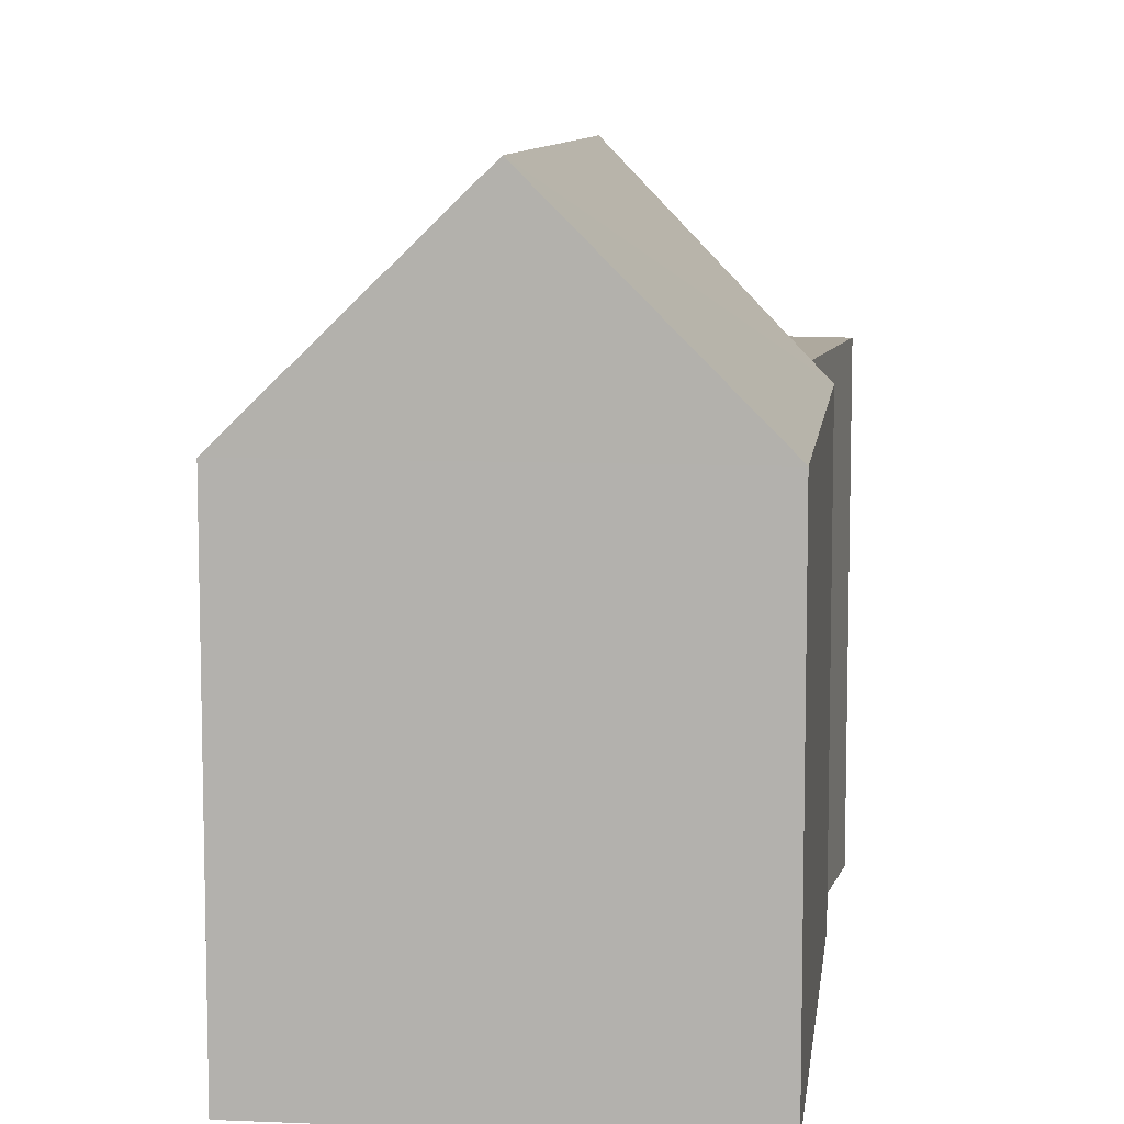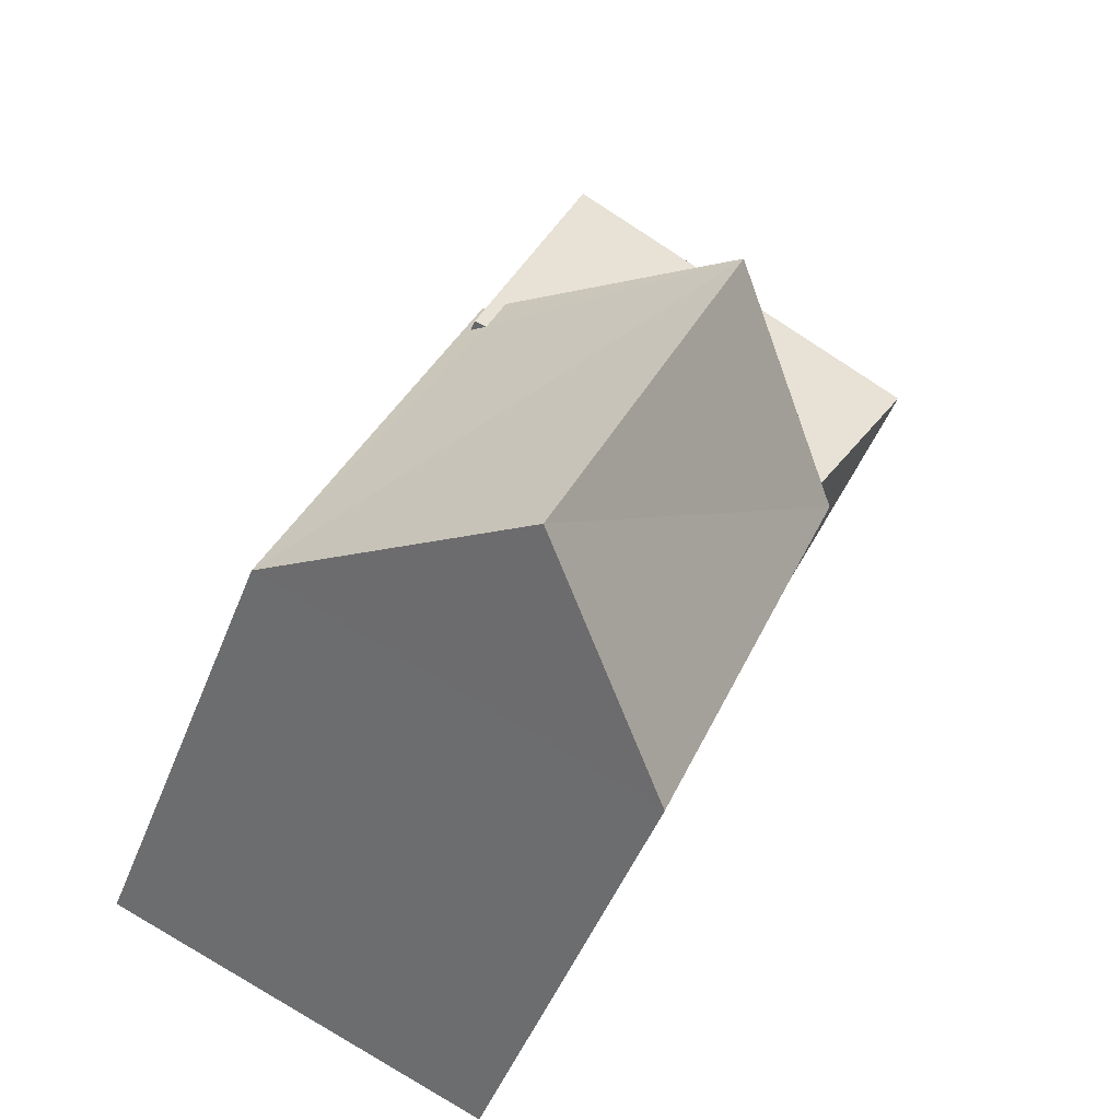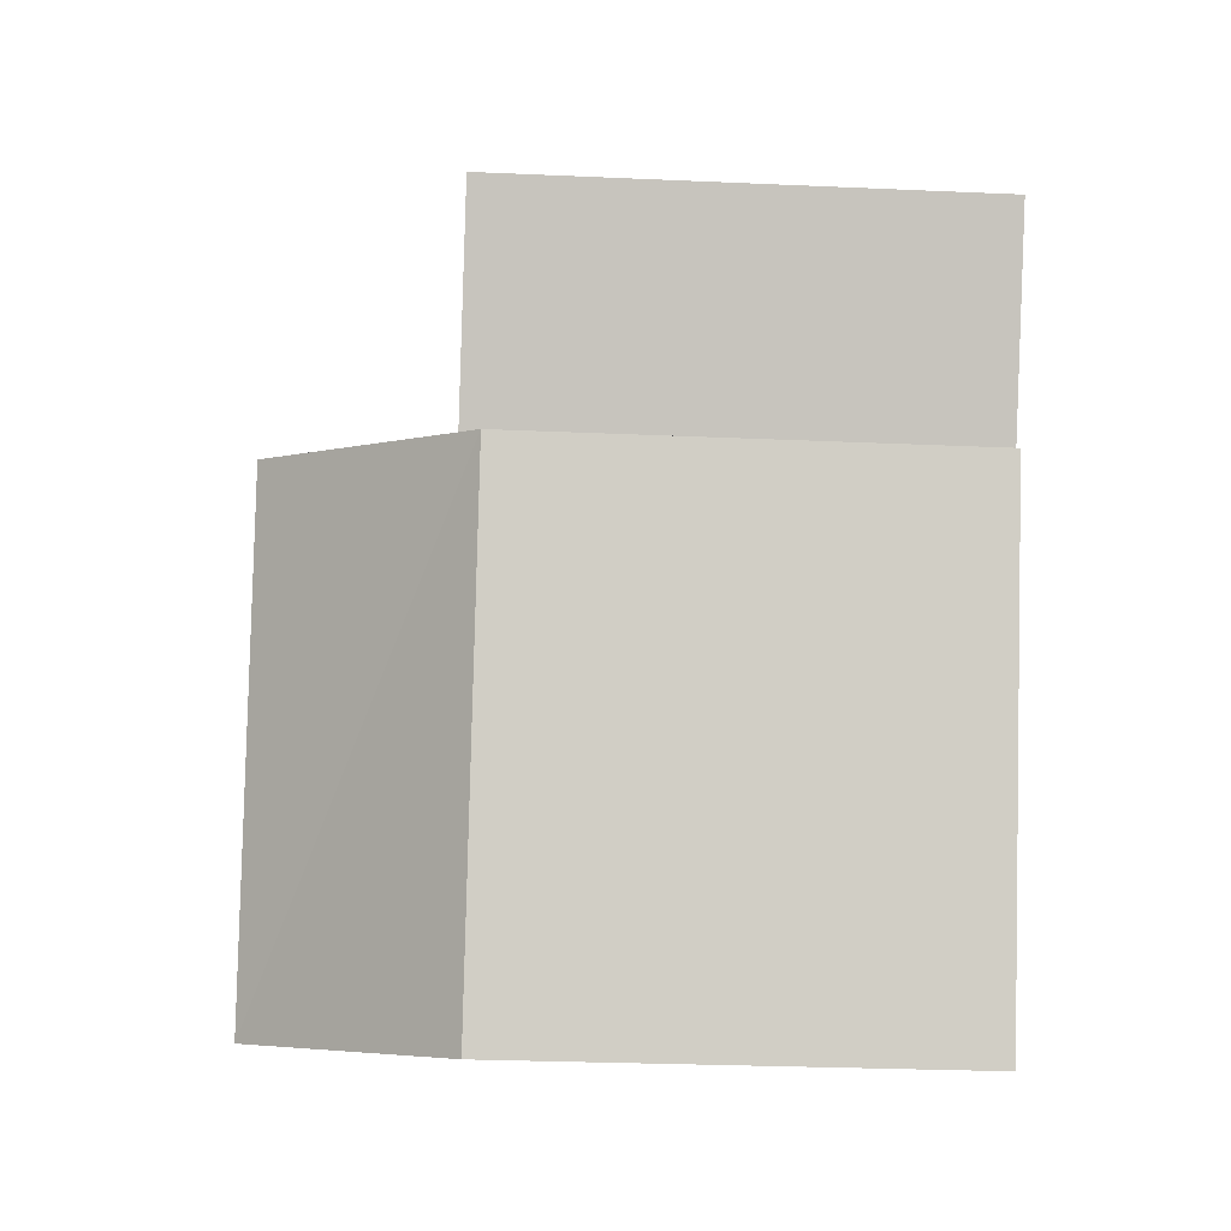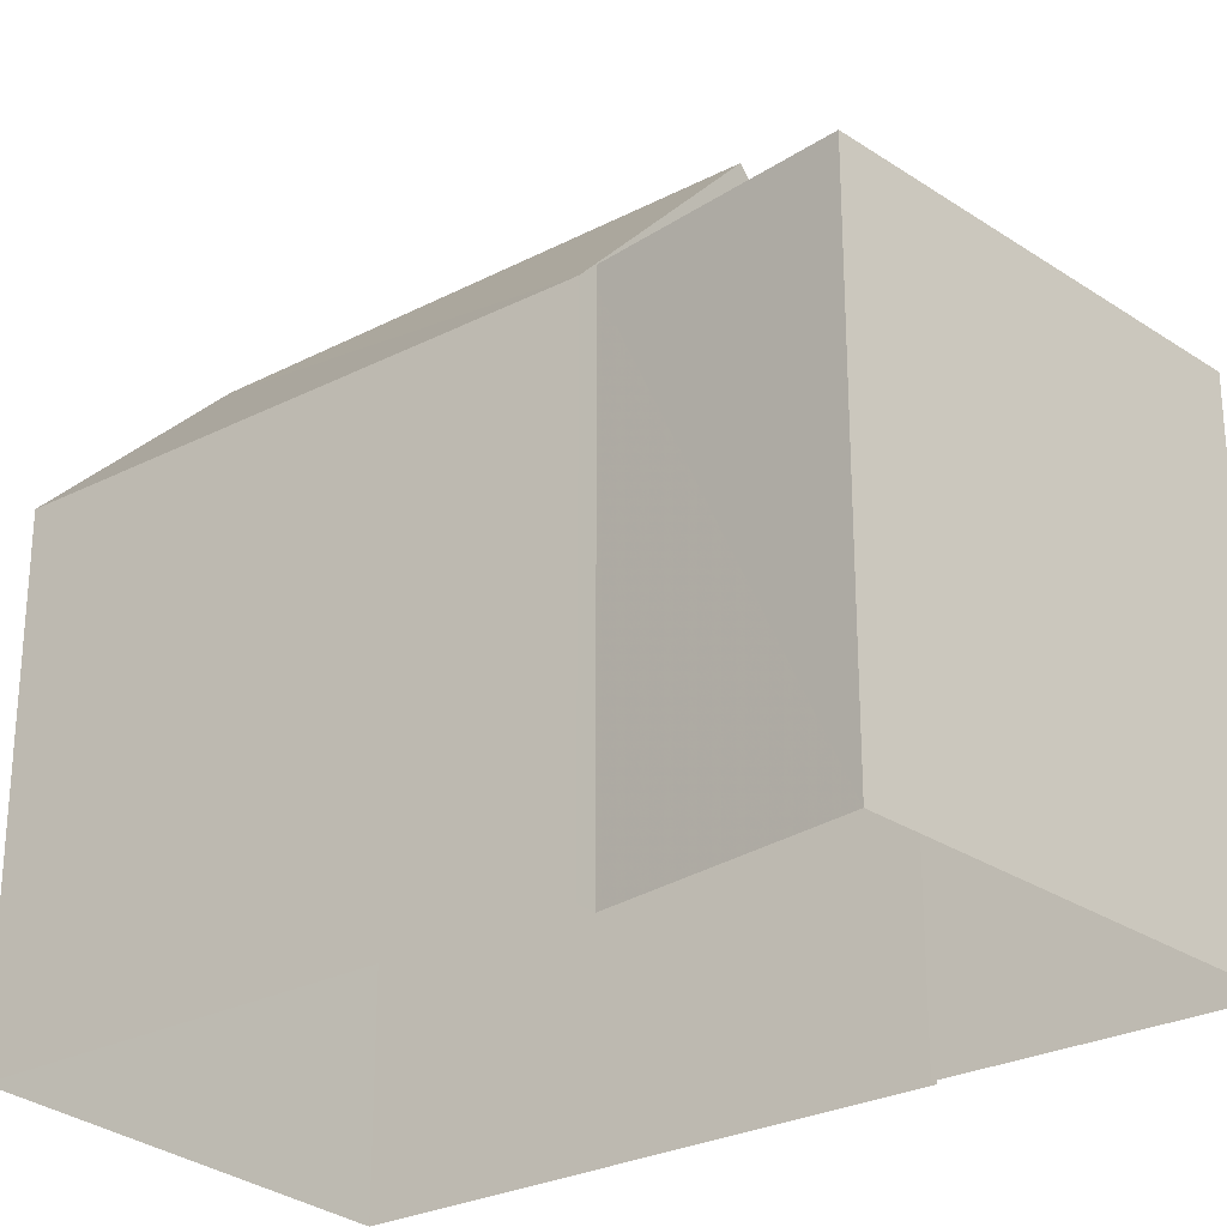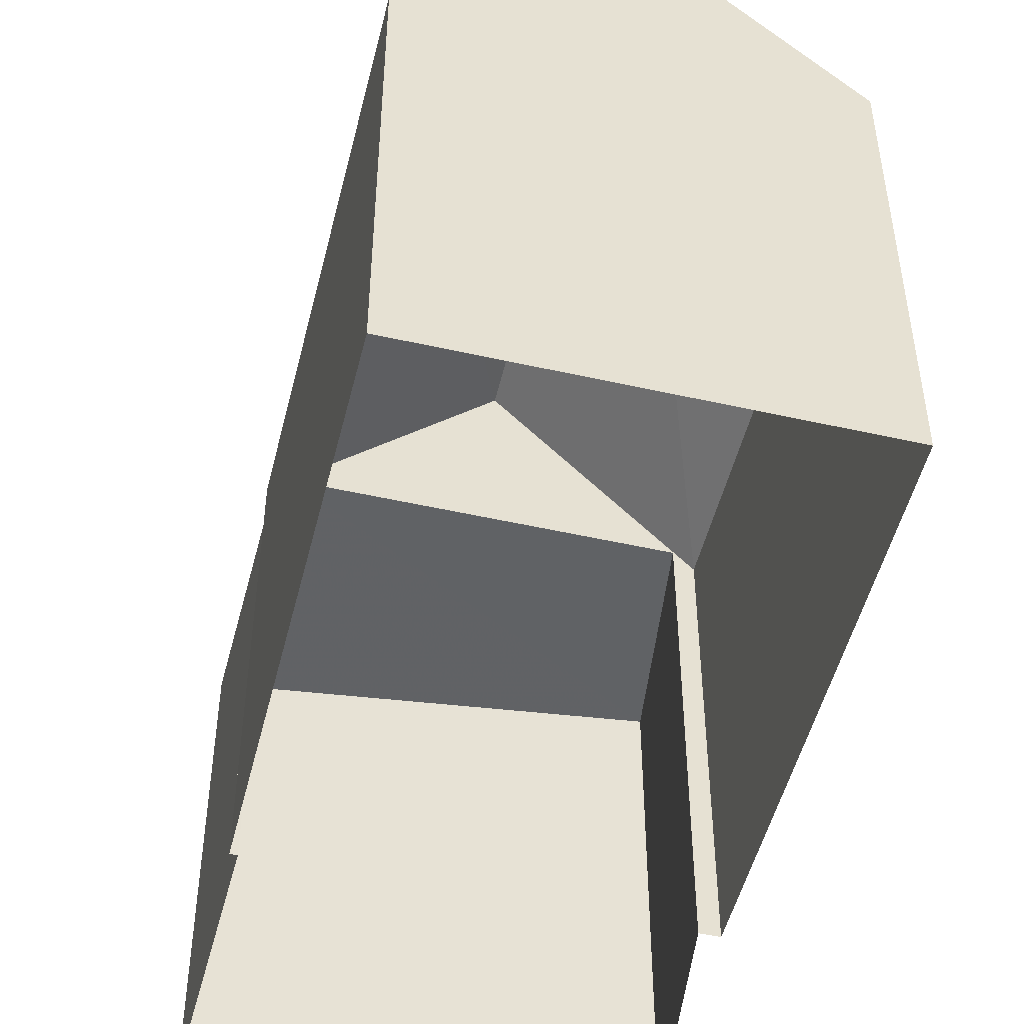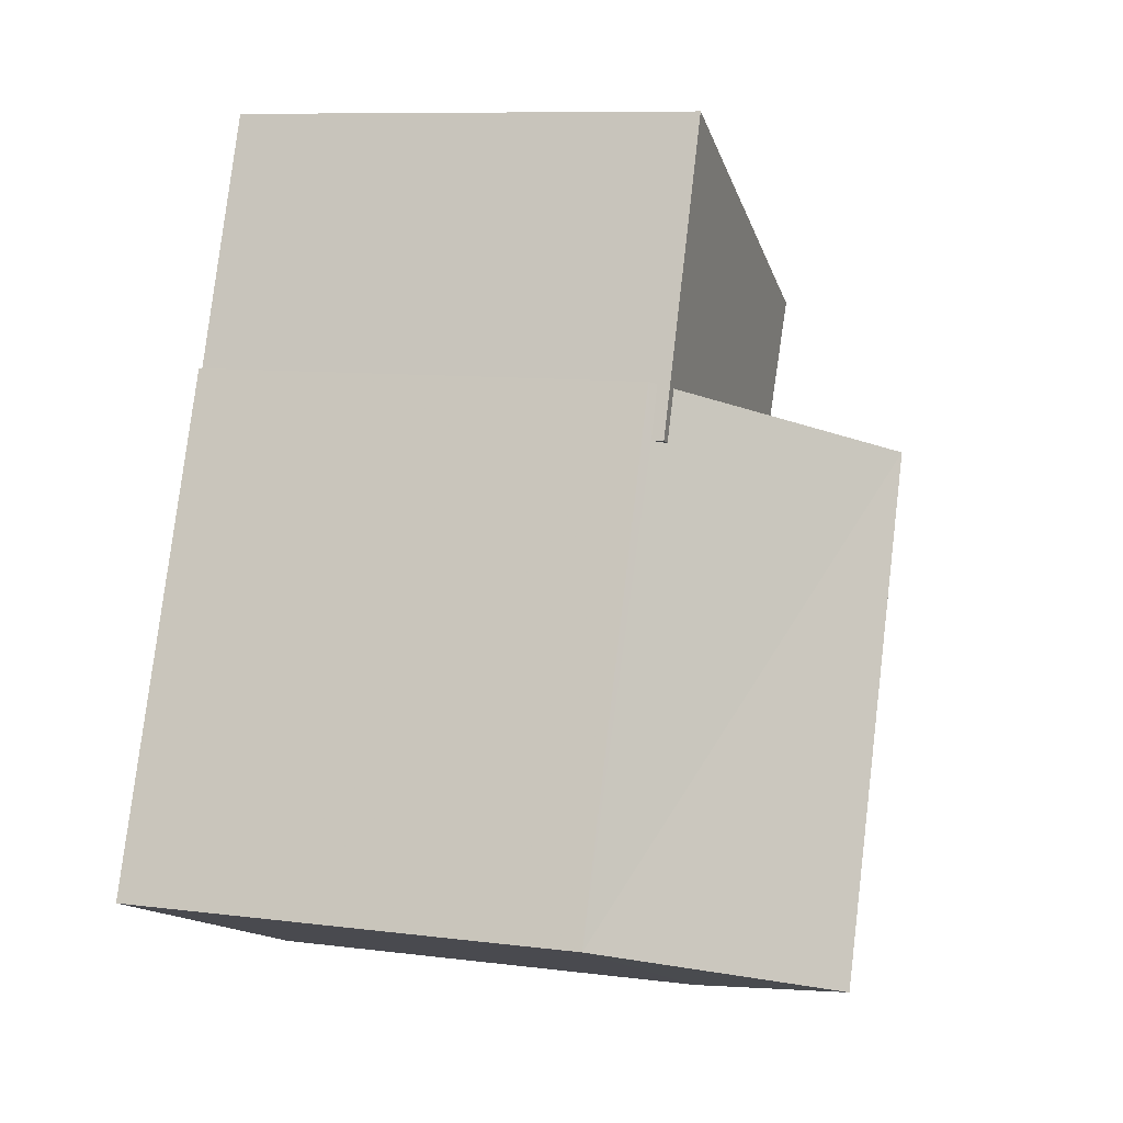
<metadata>
{"format":"obj","ext":"obj","renderer":"f3d","projection":"perspective","resolution":1024,"background":"white","views":[{"elev":9.1,"azim":-15.4,"up":"+Z"},{"elev":-49.0,"azim":-21.1,"up":"+Y"},{"elev":-28.5,"azim":86.2,"up":"+Y"},{"elev":-27.8,"azim":105.6,"up":"+Z"},{"elev":-50.5,"azim":-35.9,"up":"+Z"},{"elev":9.3,"azim":-71.6,"up":"+Y"}]}
</metadata>
<code>
v -8376 -4.005e+04 0.7764
v -8376 -4.005e+04 0.7764
v -8378 -4.006e+04 0.7766
v -8374 -4.006e+04 0.7766
v -8372 -4.005e+04 0.7764
v -8375 -4.005e+04 0.7763
v -8371 -4.005e+04 0.7763
v -8372 -4.005e+04 0.7764
v -8376 -4.005e+04 5.708
v -8376 -4.005e+04 5.708
v -8375 -4.005e+04 5.708
v -8375 -4.005e+04 5.708
v -8371 -4.005e+04 5.708
v -8372 -4.005e+04 5.708
v -8376 -4.005e+04 5.513
v -8376 -4.005e+04 5.585
v -8376 -4.005e+04 5.58
v -8374 -4.005e+04 7.578
v -8378 -4.006e+04 5.514
v -8376 -4.006e+04 7.579
v -8372 -4.005e+04 5.513
v -8374 -4.006e+04 5.514
v -8372 -4.005e+04 5.513
v -8376 -4.005e+04 5.513
f 1 2 3
f 4 3 5
f 2 6 7
f 8 4 5
f 5 2 7
f 3 2 5
f 9 10 11
f 9 11 12
f 11 13 12
f 11 14 13
f 15 16 17
f 10 18 11
f 10 19 18
f 19 16 15
f 10 16 19
f 19 20 18
f 21 18 20
f 22 21 20
f 12 7 6
f 12 13 7
f 13 23 7
f 7 23 5
f 14 23 13
f 2 24 6
f 16 9 17
f 24 17 12
f 6 24 12
f 17 9 12
f 16 10 9
f 20 19 22
f 24 15 17
f 23 14 21
f 14 18 21
f 14 11 18
f 24 1 15
f 24 2 1
f 5 21 8
f 5 23 21
f 21 22 4
f 8 21 4
f 19 3 4
f 22 19 4
f 15 1 3
f 19 15 3

</code>
